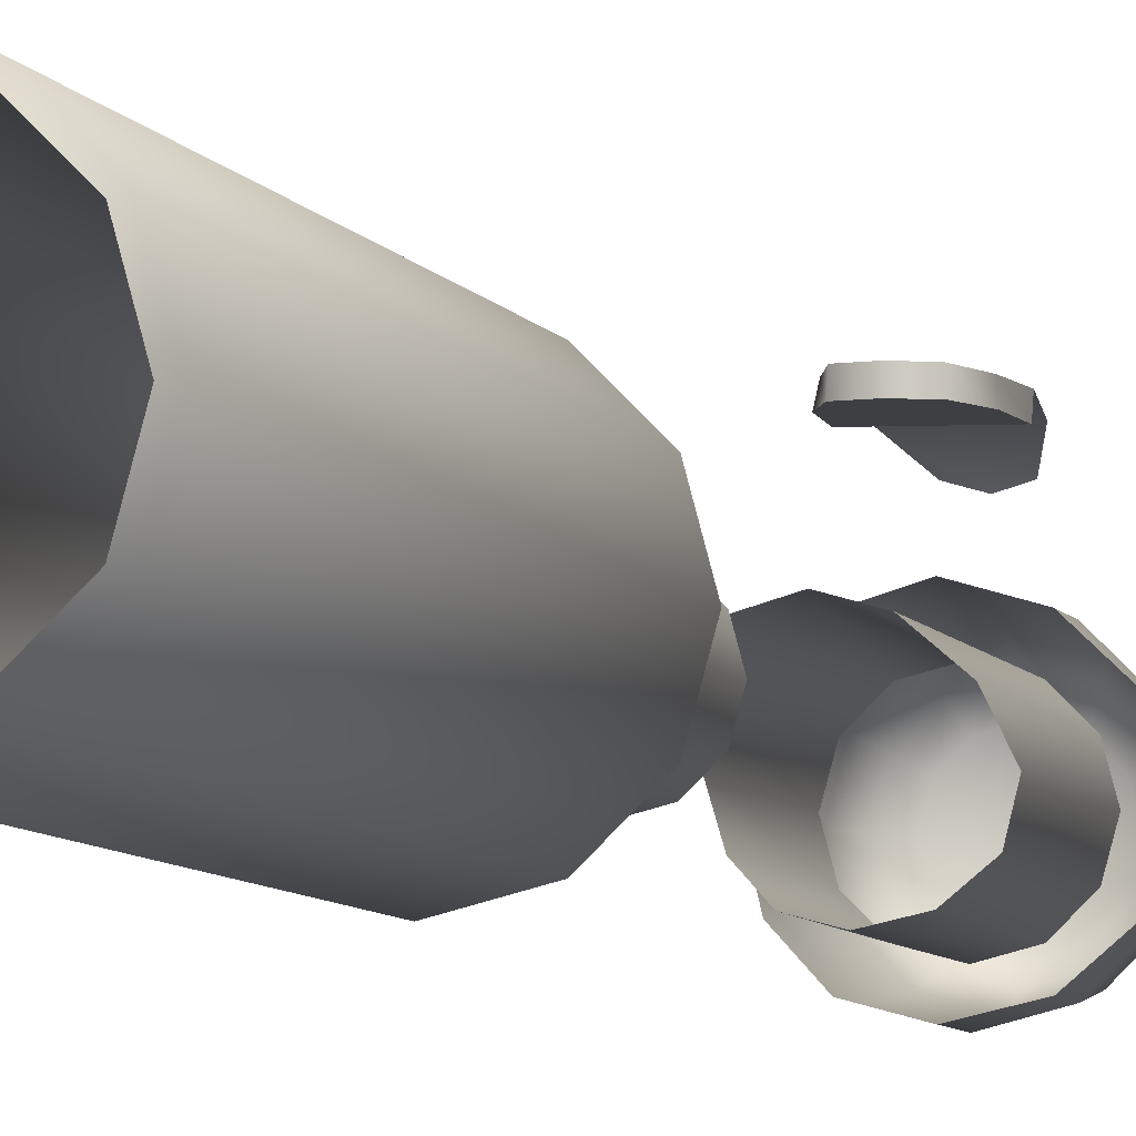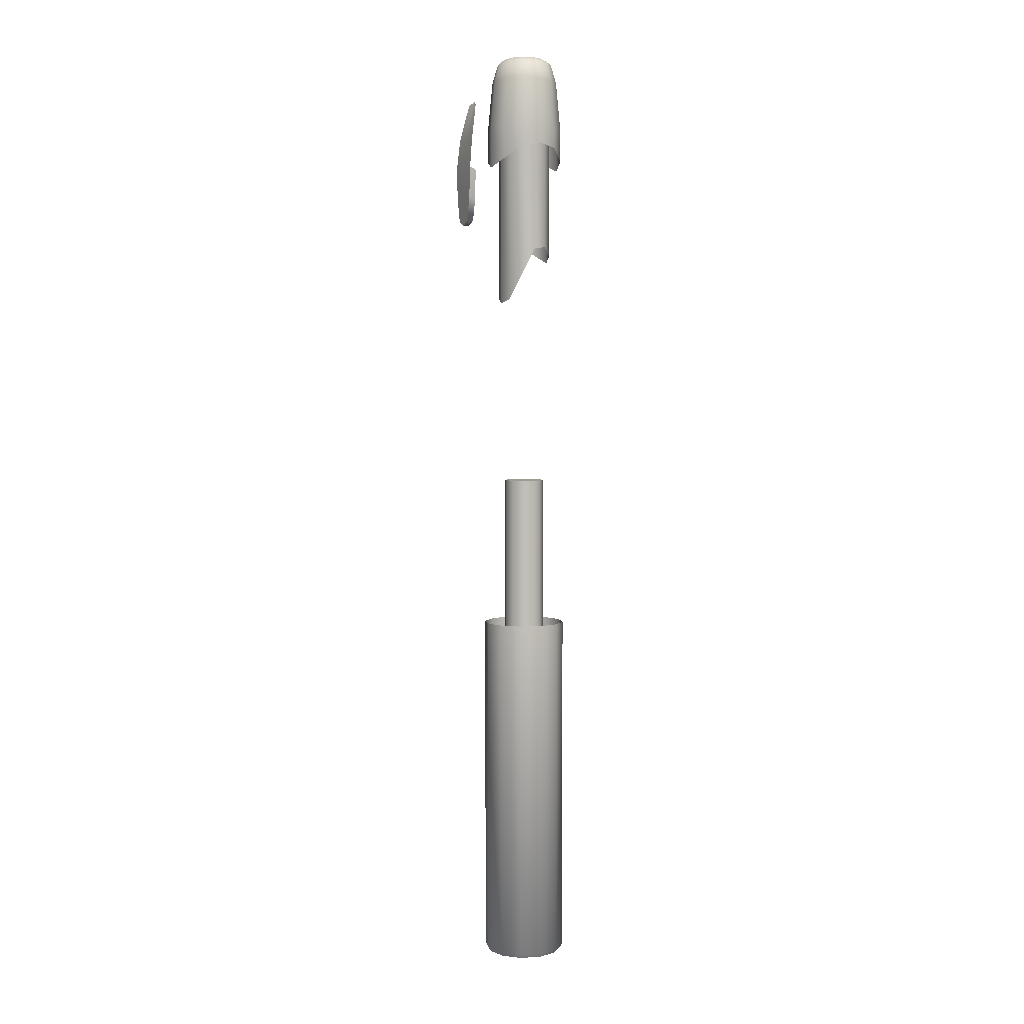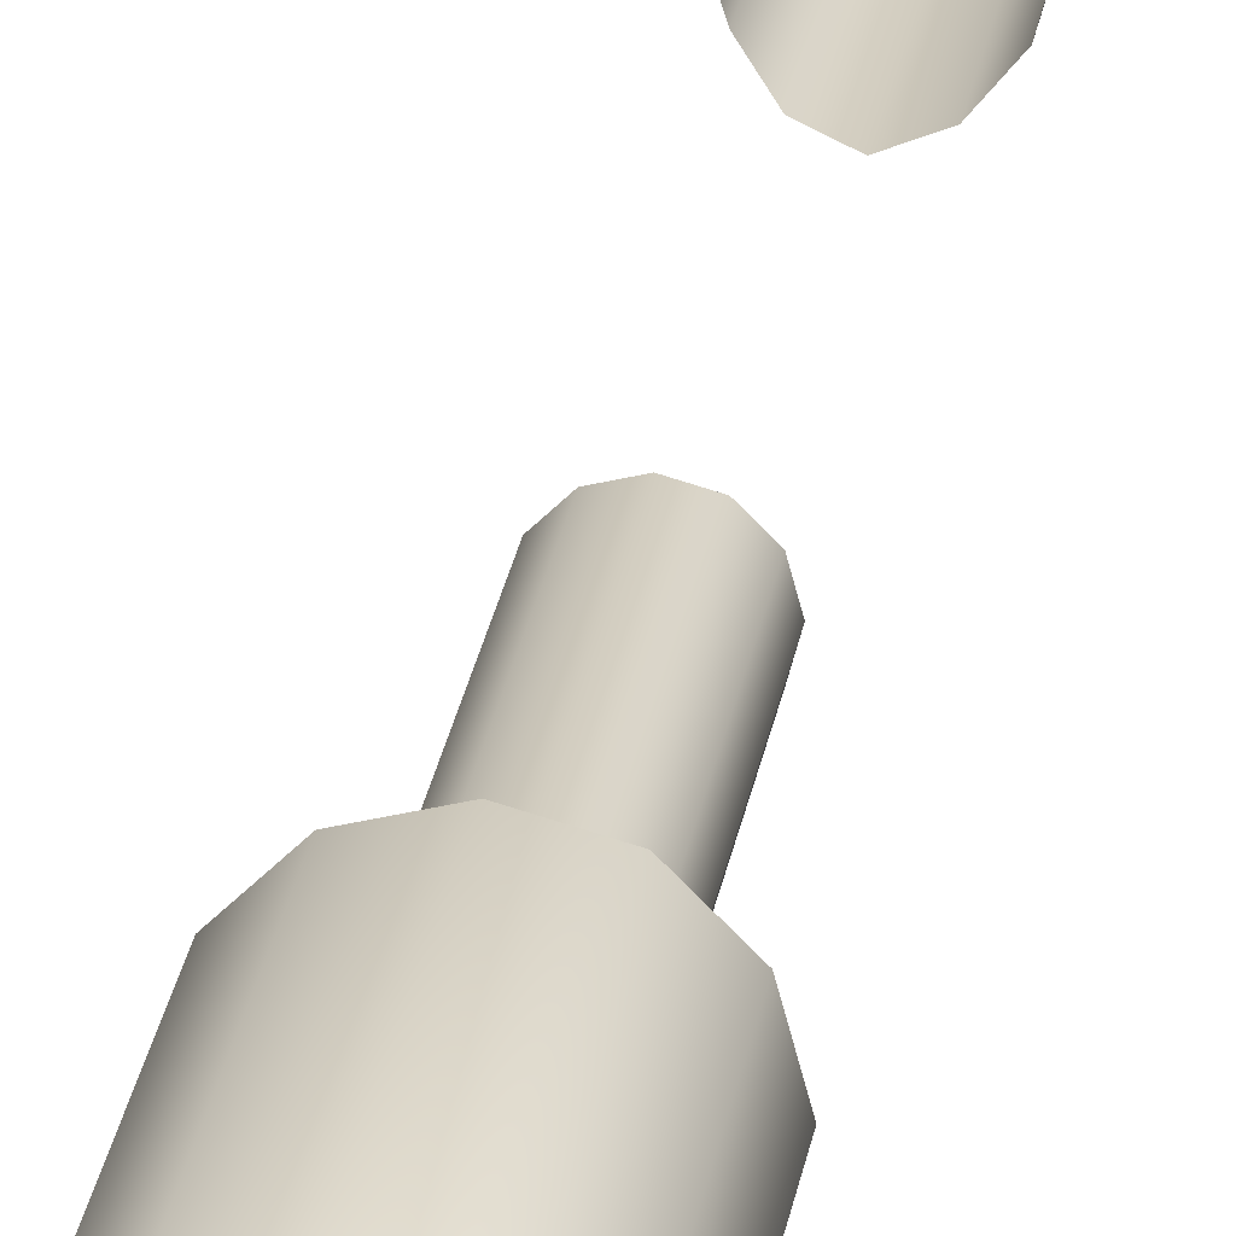
<metadata>
{"format":"obj","ext":"obj","renderer":"f3d","projection":"perspective","resolution":1024,"background":"white","views":[{"elev":-4.1,"azim":10.0,"up":"+Z"},{"elev":4.2,"azim":64.8,"up":"+Y"},{"elev":23.9,"azim":8.1,"up":"+Z"}]}
</metadata>
<code>
o MeshRobothorPenSigno_0_GeomSubset_1
v -0.002043 0.02367 0.006386
v -0.002403 0.02706 0.006742
v -0.002043 0.0235 0.007908
v -0.002403 0.02694 0.008185
v -0.002777 0.03118 0.008422
v -0.002777 0.03129 0.006956
v -0.003132 0.03625 0.00856
v -0.003132 0.03617 0.007027
v -0.003297 0.04127 0.008453
v -0.003297 0.04115 0.006644
v -0.001588 0.01992 0.00582
v -0.001587 0.01986 0.007475
v -0.000616 0.01465 0.005027
v -0.001044 0.01667 0.006568
v -0.003519 0.049 0.008166
v -0.003519 0.04877 0.005963
v -0.00347 0.05226 0.007959
v -0.00347 0.05156 0.004083
v -0.000596 0.06292 0.00525
v -0.000596 0.06275 0.004082
v -0.003097 0.05634 0.007539
v -0.003097 0.05558 0.004083
v -0.002029 0.06049 0.006643
v -0.002029 0.0597 0.004083
v -0.001311 0.01867 0.004089
v -0.000681 0.0148 0.004088
v -0.001282 0.02694 0.008185
v -0.000958 0.0235 0.007908
v -0.000589 0.01986 0.007475
v -0.000261 0.01667 0.006568
v 3.8e-05 0.0141 0.004885
v 1.2e-05 0.01425 0.003946
v -0.000472 0.01867 0.004089
v -0.000608 0.01992 0.00582
v -0.000958 0.02367 0.006386
v -0.001282 0.02706 0.006742
v -0.001608 0.03129 0.006956
v -0.001804 0.03617 0.007027
v -0.001844 0.04115 0.006644
v -0.001809 0.04877 0.005963
v -0.001715 0.05156 0.004083
v 4.8e-05 0.06275 0.004083
v 4.8e-05 0.06292 0.00525
v -0.000683 0.06017 0.006713
v -0.001505 0.05583 0.007591
v -0.001715 0.05226 0.007959
v -0.001809 0.049 0.008166
v -0.001844 0.04127 0.008453
v -0.001804 0.03625 0.00856
v -0.001608 0.03118 0.008422
v 0.000369 0.06063 0.006441
v 0.000369 0.06275 0.004083
v 0.000369 0.06292 0.00525
v 0.000369 0.0195 0.00579
v 0.000369 0.01867 0.004089
v 0.000369 0.01425 0.003946
v 0.000369 0.0141 0.004885
v 0.000369 0.01667 0.006568
v 0.000369 0.01944 0.007445
v 0.002782 0.02367 0.006386
v 0.003143 0.02706 0.006742
v 0.002782 0.0235 0.007908
v 0.003143 0.02694 0.008185
v 0.003517 0.03118 0.008422
v 0.003517 0.03129 0.006956
v 0.003872 0.03625 0.00856
v 0.003872 0.03617 0.007027
v 0.004037 0.04127 0.008453
v 0.004037 0.04115 0.006644
v 0.002327 0.01992 0.00582
v 0.002327 0.01986 0.007475
v 0.001355 0.01465 0.005027
v 0.001783 0.01667 0.006568
v 0.004259 0.049 0.008166
v 0.004259 0.04877 0.005963
v 0.00421 0.05226 0.007959
v 0.00421 0.05156 0.004083
v 0.001335 0.06292 0.00525
v 0.001335 0.06275 0.004083
v 0.003837 0.05634 0.007539
v 0.003837 0.05558 0.004083
v 0.002769 0.06049 0.006643
v 0.002769 0.0597 0.004083
v 0.00205 0.01867 0.004089
v 0.00142 0.0148 0.004088
v 0.002022 0.02694 0.008185
v 0.001697 0.0235 0.007908
v 0.001328 0.01986 0.007475
v 0.001 0.01667 0.006568
v 0.000701 0.0141 0.004885
v 0.000727 0.01425 0.003946
v 0.001211 0.01867 0.004089
v 0.001347 0.01992 0.00582
v 0.001697 0.02367 0.006386
v 0.002022 0.02706 0.006742
v 0.002348 0.03129 0.006956
v 0.002544 0.03617 0.007027
v 0.002583 0.04115 0.006644
v 0.002549 0.04877 0.005963
v 0.002455 0.05156 0.004083
v 0.000691 0.06275 0.004083
v 0.000691 0.06292 0.00525
v 0.001422 0.06017 0.006713
v 0.002244 0.05583 0.007591
v 0.002455 0.05226 0.007959
v 0.002549 0.049 0.008166
v 0.002583 0.04127 0.008453
v 0.002544 0.03625 0.00856
v 0.002348 0.03118 0.008422
v 0.00037 0.05156 0.004083
v 0.00037 0.05563 0.007623
v 0.00037 0.05281 0.007959
v -0.00141 0.05227 0.002796
v -0.002908 0.05227 0.002796
v -0.001231 0.05534 0.002796
v -0.00259 0.05578 0.002796
v -0.000529 0.0591 0.002796
v -0.001678 0.05938 0.002796
v 9.5e-05 0.06205 0.002796
v -0.000455 0.06205 0.002796
v 0.000369 0.05956 0.002796
v 0.000369 0.06205 0.002796
v 0.003648 0.05227 0.002796
v 0.00333 0.05578 0.002796
v 0.00197 0.05534 0.002796
v 0.00215 0.05227 0.002796
v 0.002418 0.05938 0.002796
v 0.001268 0.0591 0.002796
v 0.001194 0.06205 0.002796
v 0.000644 0.06205 0.002796
v 0.00037 0.05224 0.002796
v 0.00037 0.05516 0.002796
v -0.000808 0.04561 0.007959
v 0.00037 0.04507 0.007959
v 0.001547 0.04561 0.007959
v 0.002192 0.04862 0.007959
v 0.00037 0.04902 0.007959
v -0.001453 0.04862 0.007959
v -0.001715 0.05191 0.007196
v -0.001809 0.04888 0.007065
v -0.001844 0.04121 0.007548
v -0.001804 0.03621 0.007794
v -0.001608 0.03124 0.007689
v -0.001282 0.027 0.007464
v -0.000958 0.02359 0.007147
v -0.000598 0.01989 0.006648
v 0.000369 0.01947 0.006618
v 0.001338 0.01989 0.006648
v 0.001697 0.02359 0.007147
v 0.002022 0.027 0.007464
v 0.002348 0.03124 0.007689
v 0.002544 0.03621 0.007794
v 0.002583 0.04121 0.007548
v 0.002549 0.04888 0.007065
v 0.002455 0.05191 0.007196
v -0.001553 0.04823 0.007196
v -0.000873 0.04565 0.007196
v 0.00037 0.04511 0.007196
v 0.002293 0.04823 0.007196
v 0.001612 0.04565 0.007196
v 0.00037 0.04823 0.007196
v 0.00037 0.05191 0.007196
v -0.00178 -0.006748 -0.001769
v -0.000872 -0.006748 -0.002677
v 0.000369 -0.006748 -0.00301
v 0.001611 -0.006748 -0.002677
v 0.002519 -0.006748 -0.001769
v 0.002852 -0.006748 -0.000528
v 0.002519 -0.006748 0.000714
v 0.001611 -0.006748 0.001622
v 0.000369 -0.006748 0.001955
v -0.000872 -0.006748 0.001622
v -0.00178 -0.006748 0.000714
v -0.002113 -0.006748 -0.000528
v -0.00178 0.01269 -0.001769
v -0.000872 0.01269 -0.002677
v 0.000369 0.01269 -0.00301
v 0.001611 0.01269 -0.002677
v 0.002519 0.01269 -0.001769
v 0.002852 0.01269 -0.000528
v 0.002519 0.01269 0.000714
v 0.001611 0.01269 0.001622
v 0.000369 0.01269 0.001955
v -0.000872 0.01269 0.001622
v -0.00178 0.01269 0.000714
v -0.002113 0.01269 -0.000528
v 0.000369 0.01269 -0.000528
v 0.004916 -0.0548 -0.000527
v 0.004307 -0.0548 -0.002801
v 0.002643 -0.0548 -0.004465
v 0.00037 -0.0548 -0.005074
v -0.001904 -0.0548 -0.004465
v -0.003568 -0.0548 -0.002801
v -0.004177 -0.0548 -0.000528
v -0.003568 -0.0548 0.001746
v -0.001904 -0.0548 0.00341
v 0.00037 -0.0548 0.004019
v 0.002643 -0.0548 0.00341
v 0.004307 -0.0548 0.001746
v 0.004772 -0.05523 -0.000527
v 0.004182 -0.05523 -0.002729
v 0.002571 -0.05523 -0.00434
v 0.00037 -0.05523 -0.00493
v -0.001831 -0.05523 -0.00434
v -0.003443 -0.05523 -0.002729
v -0.004032 -0.05523 -0.000528
v -0.003443 -0.05523 0.001674
v -0.001831 -0.05523 0.003285
v 0.00037 -0.05523 0.003875
v 0.002571 -0.05523 0.003285
v 0.004182 -0.05523 0.001674
v 0.001852 -0.06781 -0.000528
v 0.001653 -0.06781 -0.001269
v 0.001111 -0.06781 -0.001811
v 0.00037 -0.06781 -0.00201
v -0.000372 -0.06781 -0.001811
v -0.000914 -0.06781 -0.001269
v -0.001113 -0.06781 -0.000528
v -0.000914 -0.06781 0.000214
v -0.000372 -0.06781 0.000756
v 0.00037 -0.06781 0.000955
v 0.001111 -0.06781 0.000756
v 0.001653 -0.06781 0.000214
v 0.001062 -0.06805 -0.000528
v 0.000969 -0.06805 -0.000874
v 0.000716 -0.06805 -0.001127
v 0.00037 -0.06805 -0.00122
v 2.3e-05 -0.06805 -0.001127
v -0.00023 -0.06805 -0.000874
v -0.000323 -0.06805 -0.000528
v -0.00023 -0.06805 -0.000181
v 2.3e-05 -0.06805 7.2e-05
v 0.00037 -0.06805 0.000165
v 0.000716 -0.06805 7.2e-05
v 0.000969 -0.06805 -0.000181
v 0.001062 -0.06915 -0.000528
v 0.000969 -0.06915 -0.000874
v 0.000716 -0.06915 -0.001127
v 0.00037 -0.06915 -0.00122
v 2.3e-05 -0.06915 -0.001127
v -0.00023 -0.06915 -0.000874
v -0.000323 -0.06915 -0.000528
v -0.00023 -0.06915 -0.000181
v 2.3e-05 -0.06915 7.2e-05
v 0.00037 -0.06915 0.000165
v 0.000716 -0.06915 7.2e-05
v 0.000969 -0.06915 -0.000181
v 0.000825 -0.06943 -0.000528
v 0.000764 -0.06943 -0.000755
v 0.000597 -0.06943 -0.000922
v 0.00037 -0.06943 -0.000983
v 0.000142 -0.06943 -0.000922
v -2.4e-05 -0.06943 -0.000755
v -8.5e-05 -0.06943 -0.000528
v -2.4e-05 -0.06943 -0.0003
v 0.000142 -0.06943 -0.000133
v 0.00037 -0.06943 -7.2e-05
v 0.000597 -0.06943 -0.000133
v 0.000764 -0.06943 -0.0003
v 0.004442 0.0634 -0.000528
v 0.003896 0.0634 -0.002564
v 0.002406 0.0634 -0.004054
v 0.000369 0.0634 -0.0046
v -0.001667 0.0634 -0.004054
v -0.003157 0.0634 -0.002564
v -0.003703 0.0634 -0.000528
v -0.003157 0.0634 0.001509
v -0.001667 0.0634 0.002999
v 0.000369 0.0634 0.003545
v 0.002406 0.0634 0.002999
v 0.003896 0.0634 0.001509
v 0.003742 0.06575 -0.000528
v 0.00329 0.06575 -0.002214
v 0.002056 0.06575 -0.003448
v 0.000369 0.06575 -0.0039
v -0.001317 0.06575 -0.003448
v -0.002551 0.06575 -0.002214
v -0.003003 0.06575 -0.000528
v -0.002551 0.06575 0.001159
v -0.001317 0.06575 0.002393
v 0.000369 0.06575 0.002845
v 0.002056 0.06575 0.002393
v 0.00329 0.06575 0.001159
v 0.001481 0.06095 0.001397
v 0.002294 0.06095 0.000584
v 0.002592 0.06095 -0.000528
v 0.002294 0.06095 -0.001639
v -0.001556 0.06095 0.000584
v -0.000742 0.06095 0.001397
v -0.000742 0.06095 -0.002452
v -0.001556 0.06095 -0.001639
v 0.001481 0.06095 -0.002452
v 0.000369 0.06095 0.001695
v -0.001853 0.06095 -0.000528
v 0.000369 0.06095 -0.00275
v 0.002506 0.06632 -0.001761
v -0.000864 0.06632 0.001609
v -0.001768 0.06632 -0.001761
v 0.001603 0.06632 -0.002664
v 0.000369 0.06632 0.00194
v -0.002098 0.06632 -0.000528
v 0.000369 0.06632 -0.002995
v 0.001603 0.06632 0.001609
v 0.002837 0.06632 -0.000528
v -0.001768 0.06632 0.000706
v -0.000864 0.06632 -0.002664
v 0.002506 0.06632 0.000706
v 0.005017 0.05741 -0.000528
v 0.004395 0.05741 -0.002851
v 0.002693 0.05741 -0.004553
v 0.000369 0.05741 -0.005175
v -0.001955 0.05741 -0.004553
v -0.003656 0.05741 -0.002852
v -0.004279 0.05741 -0.000528
v -0.003656 0.05741 0.001796
v -0.001955 0.05741 0.003498
v 0.000369 0.05741 0.00412
v 0.002693 0.05741 0.003498
v 0.004395 0.05741 0.001796
v -0.002095 -0.06559 -0.000528
v -0.003038 -0.0625 -0.000528
v -0.003591 -0.05925 -0.000528
v -0.00306 -0.05925 -0.002508
v -0.002582 -0.0625 -0.002231
v -0.001765 -0.06559 -0.00176
v -0.001611 -0.05925 -0.003957
v -0.001334 -0.0625 -0.003479
v -0.000863 -0.06559 -0.002662
v 0.00037 -0.05925 -0.004488
v 0.00037 -0.0625 -0.003935
v 0.00037 -0.06559 -0.002992
v 0.00235 -0.05925 -0.003957
v 0.002074 -0.0625 -0.003479
v 0.001602 -0.06559 -0.002662
v 0.003799 -0.05925 -0.002508
v 0.003321 -0.0625 -0.002231
v 0.002504 -0.06559 -0.00176
v 0.00433 -0.05925 -0.000527
v 0.003777 -0.0625 -0.000527
v 0.002834 -0.06559 -0.000528
v 0.003799 -0.05925 0.001453
v 0.003321 -0.0625 0.001176
v 0.002504 -0.06559 0.000705
v 0.00235 -0.05925 0.002902
v 0.002074 -0.0625 0.002424
v 0.001602 -0.06559 0.001607
v 0.00037 -0.05925 0.003433
v 0.00037 -0.0625 0.00288
v 0.00037 -0.06559 0.001937
v -0.001611 -0.05925 0.002902
v -0.001334 -0.0625 0.002424
v -0.000863 -0.06559 0.001607
v -0.00306 -0.05925 0.001453
v -0.002582 -0.0625 0.001176
v -0.001765 -0.06559 0.000705
v -0.002003 -0.04918 0.003581
v 0.00037 -0.04918 0.004217
v 0.002742 -0.04918 0.003581
v 0.004478 -0.04918 0.001845
v 0.005114 -0.04918 -0.000527
v 0.004478 -0.04918 -0.0029
v 0.002742 -0.04918 -0.004636
v 0.00037 -0.04918 -0.005272
v -0.002003 -0.04918 -0.004636
v -0.003739 -0.04918 -0.0029
v -0.004375 -0.04918 -0.000528
v -0.003739 -0.04918 0.001845
v -0.002153 -0.004326 0.003842
v 0.000369 -0.004326 0.004518
v 0.002892 -0.004326 0.003842
v 0.004739 -0.004326 0.001995
v 0.005415 -0.004326 -0.000527
v 0.004739 -0.004326 -0.00305
v 0.002892 -0.004326 -0.004897
v 0.00037 -0.004327 -0.005573
v -0.002153 -0.004326 -0.004897
v -0.004 -0.004326 -0.00305
v -0.004676 -0.004326 -0.000528
v -0.004 -0.004326 0.001995
v -0.002162 -0.0487 0.003858
v -0.002163 -0.005806 0.003858
v 0.000369 -0.005806 0.004537
v 0.00037 -0.0487 0.004537
v 0.002902 -0.0487 0.003858
v 0.002902 -0.005806 0.003858
v 0.004755 -0.0487 0.002005
v 0.004755 -0.005806 0.002005
v 0.005434 -0.0487 -0.000527
v 0.005434 -0.005806 -0.000527
v 0.004755 -0.0487 -0.00306
v 0.004755 -0.005806 -0.00306
v 0.002902 -0.0487 -0.004913
v 0.002902 -0.005806 -0.004913
v 0.00037 -0.0487 -0.005592
v 0.00037 -0.005806 -0.005592
v -0.002162 -0.0487 -0.004913
v -0.002163 -0.005806 -0.004913
v -0.004016 -0.0487 -0.00306
v -0.004016 -0.005806 -0.00306
v -0.004694 -0.0487 -0.000528
v -0.004695 -0.005806 -0.000528
v -0.004016 -0.0487 0.002005
v -0.004016 -0.005806 0.002005
v 0.00037 -0.05196 0.004129
v 0.002698 -0.05196 0.003505
v 0.004402 -0.05196 0.001801
v 0.005026 -0.05196 -0.000527
v 0.004402 -0.05196 -0.002856
v 0.002698 -0.05196 -0.00456
v 0.00037 -0.05196 -0.005184
v -0.001959 -0.05196 -0.00456
v -0.003663 -0.05196 -0.002856
v -0.004287 -0.05196 -0.000528
v -0.003663 -0.05196 0.001801
v -0.001959 -0.05196 0.003505
v 0.000369 0.000644 0.00412
v 0.002693 0.000644 0.003498
v 0.004395 0.000644 0.001796
v 0.005017 0.000644 -0.000527
v 0.004395 0.000644 -0.002851
v 0.002693 0.000644 -0.004553
v 0.00037 0.000644 -0.005175
v -0.001954 0.000644 -0.004553
v -0.003656 0.000644 -0.002852
v -0.004278 0.000644 -0.000528
v -0.003656 0.000644 0.001796
v -0.001954 0.000644 0.003498
v 0.000369 0.07031 -0.000528
v 0.00138 0.06917 0.001223
v 0.00119 0.06998 0.000894
v 0.000763 0.07031 0.000155
v 0.00212 0.06917 0.000483
v 0.001791 0.06998 0.000293
v 0.001052 0.07031 -0.000134
v 0.002391 0.06917 -0.000528
v 0.002011 0.06998 -0.000528
v 0.001157 0.07031 -0.000528
v 0.001052 0.07031 -0.000921
v 0.001791 0.06998 -0.001348
v 0.00212 0.06917 -0.001538
v 0.000369 0.07031 0.00026
v 0.000369 0.06998 0.001114
v 0.000369 0.06917 0.001494
v -0.000641 0.06917 0.001223
v -0.000451 0.06998 0.000894
v -2.4e-05 0.07031 0.000155
v -0.000313 0.07031 -0.000134
v -0.001052 0.06998 0.000293
v -0.001382 0.06917 0.000483
v -0.001652 0.06917 -0.000528
v -0.001272 0.06998 -0.000528
v -0.000418 0.07031 -0.000528
v -0.000313 0.07031 -0.000921
v -0.001052 0.06998 -0.001348
v -0.001382 0.06917 -0.001538
v -0.000641 0.06917 -0.002278
v -0.000451 0.06998 -0.001949
v -2.4e-05 0.07031 -0.00121
v 0.000369 0.07031 -0.001315
v 0.000369 0.06998 -0.002169
v 0.000369 0.06917 -0.002549
v 0.00138 0.06917 -0.002278
v 0.00119 0.06998 -0.001949
v 0.000763 0.07031 -0.00121
v -0.001955 0.05346 0.003498
v 0.000369 0.05254 0.00412
v 0.002693 0.05346 0.003498
v 0.004395 0.05492 0.001796
v 0.005017 0.05543 -0.000528
v 0.004395 0.05492 -0.002851
v 0.002693 0.05346 -0.004553
v 0.000369 0.05254 -0.005175
v -0.001955 0.05346 -0.004553
v -0.003656 0.05492 -0.002852
v -0.004279 0.05543 -0.000528
v -0.003656 0.05492 0.001796
v 0.000369 0.06632 -0.000528
v 0.003578 0.05724 -0.000528
v 0.003148 0.05724 -0.002132
v 0.001974 0.05724 -0.003306
v 0.000369 0.05724 -0.003736
v -0.001235 0.05724 -0.003306
v -0.00241 0.05724 -0.002132
v -0.00284 0.05724 -0.000528
v -0.00241 0.05724 0.001077
v -0.001235 0.05724 0.002251
v 0.000369 0.05724 0.002681
v 0.001974 0.05724 0.002251
v 0.003148 0.05724 0.001077
v -0.001235 0.03593 0.002251
v 0.000369 0.03545 0.002681
v 0.001974 0.03593 0.002251
v 0.003148 0.03905 0.001077
v 0.003578 0.04228 -0.000528
v 0.003148 0.04256 -0.002132
v 0.001974 0.04142 -0.003306
v 0.000369 0.04074 -0.003736
v -0.001235 0.04142 -0.003306
v -0.00241 0.04256 -0.002132
v -0.002839 0.04228 -0.000528
v -0.00241 0.03905 0.001077
v 0.00037 -0.06943 -0.000528
f 45 44 51 111
f 46 45 111 112
f 103 104 111 51
f 104 105 112 111
f 46 112 137 138
f 112 105 136 137
f 137 136 135 134
f 138 137 134 133
f 46 138 156 139
f 133 134 158 157
f 136 105 155 159
f 134 135 160 158
f 135 136 159 160
f 138 133 157 156
f 160 159 161 158
f 156 157 158 161
f 139 156 161 162
f 159 155 162 161
f 163 164 176 175
f 164 165 177 176
f 165 166 178 177
f 166 167 179 178
f 167 168 180 179
f 168 169 181 180
f 169 170 182 181
f 170 171 183 182
f 171 172 184 183
f 172 173 185 184
f 173 174 186 185
f 174 163 175 186
f 187 176 177 178
f 187 178 179 180
f 187 180 181 182
f 187 182 183 184
f 187 184 185 186
f 187 186 175 176
f 265 264 276 277
f 314 313 265 266
f 315 314 266 267
f 316 315 267 268
f 317 316 268 269
f 318 317 269 270
f 310 309 261 262
f 319 318 270 271
f 311 310 262 263
f 309 308 260 261
f 308 319 271 260
f 312 311 263 264
f 313 312 264 265
f 260 271 283 272
f 262 261 273 274
f 269 268 280 281
f 266 265 277 278
f 263 262 274 275
f 270 269 281 282
f 267 266 278 279
f 264 263 275 276
f 271 270 282 283
f 261 260 272 273
f 268 267 279 280
f 273 272 304 296
f 280 279 305 297
f 277 276 306 298
f 272 283 307 304
f 274 273 296 299
f 281 280 297 300
f 278 277 298 301
f 275 274 299 302
f 282 281 300 303
f 279 278 301 305
f 276 275 302 306
f 283 282 303 307
f 380 381 382 383
f 384 383 382 385
f 386 384 385 387
f 388 386 387 389
f 390 388 389 391
f 392 390 391 393
f 394 392 393 395
f 396 394 395 397
f 398 396 397 399
f 400 398 399 401
f 402 400 401 403
f 380 402 403 381
f 357 356 380 383
f 358 357 383 384
f 359 358 384 386
f 360 359 386 388
f 361 360 388 390
f 362 361 390 392
f 363 362 392 394
f 364 363 394 396
f 365 364 396 398
f 366 365 398 400
f 367 366 400 402
f 356 367 402 380
f 466 465 316 317
f 467 466 317 318
f 468 467 318 319
f 469 468 319 308
f 470 469 308 309
f 471 470 309 310
f 472 471 310 311
f 473 472 311 312
f 474 473 312 313
f 475 474 313 314
f 476 475 314 315
f 465 476 315 316
f 477 306 302 299
f 477 303 300 297
f 477 301 298 306
f 477 299 296 304
f 477 304 307 303
f 477 297 305 301
f 491 490 486 487
f 492 491 487 488
f 493 492 488 489
f 494 493 489 478
f 495 494 478 479
f 496 495 479 480
f 497 496 480 481
f 498 497 481 482
f 499 498 482 483
f 500 499 483 484
f 501 500 484 485
f 490 501 485 486

</code>
